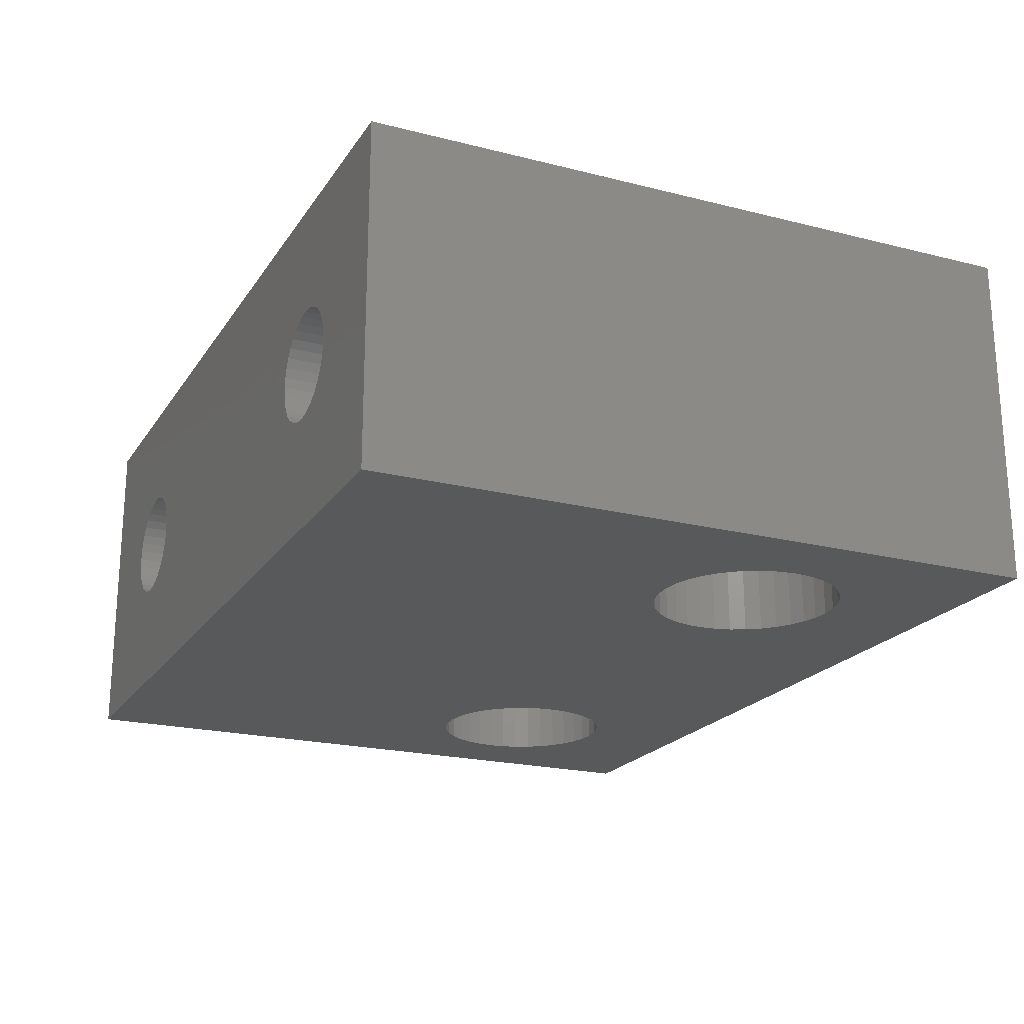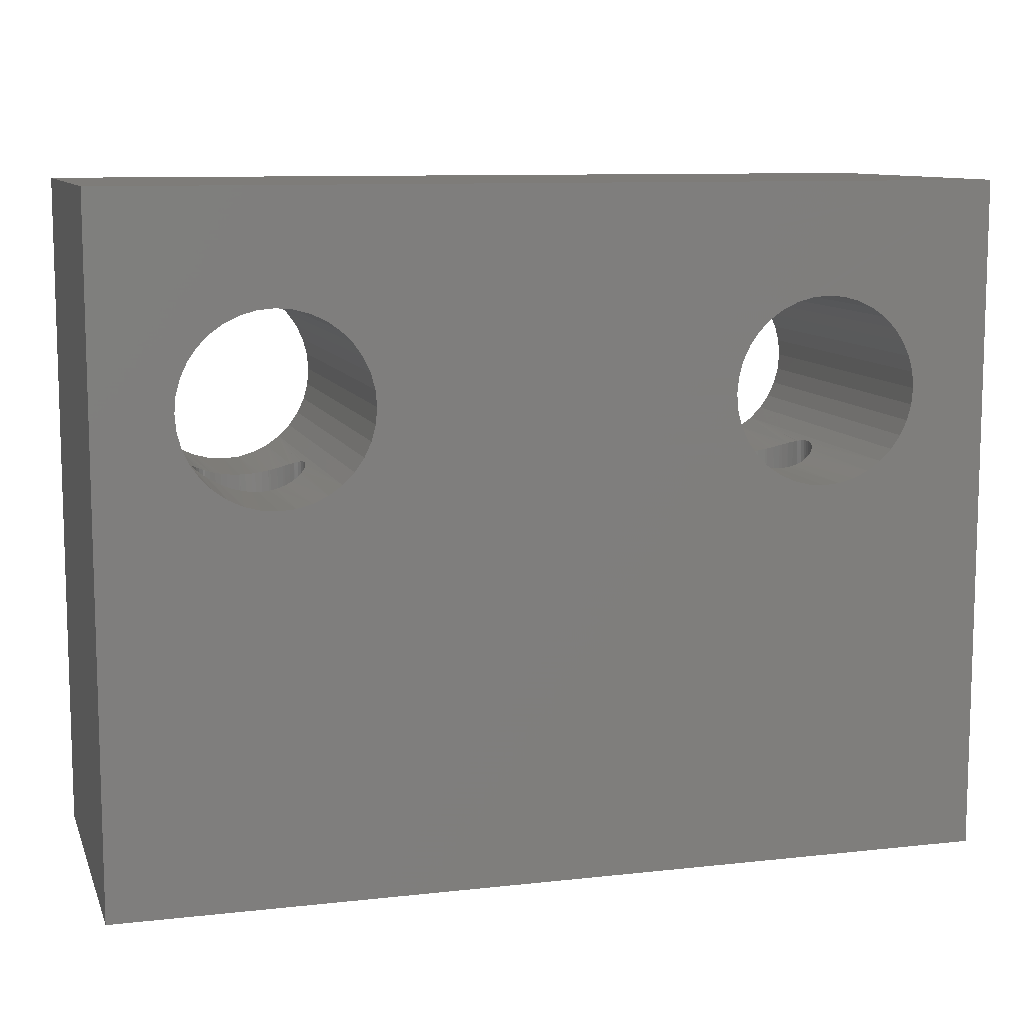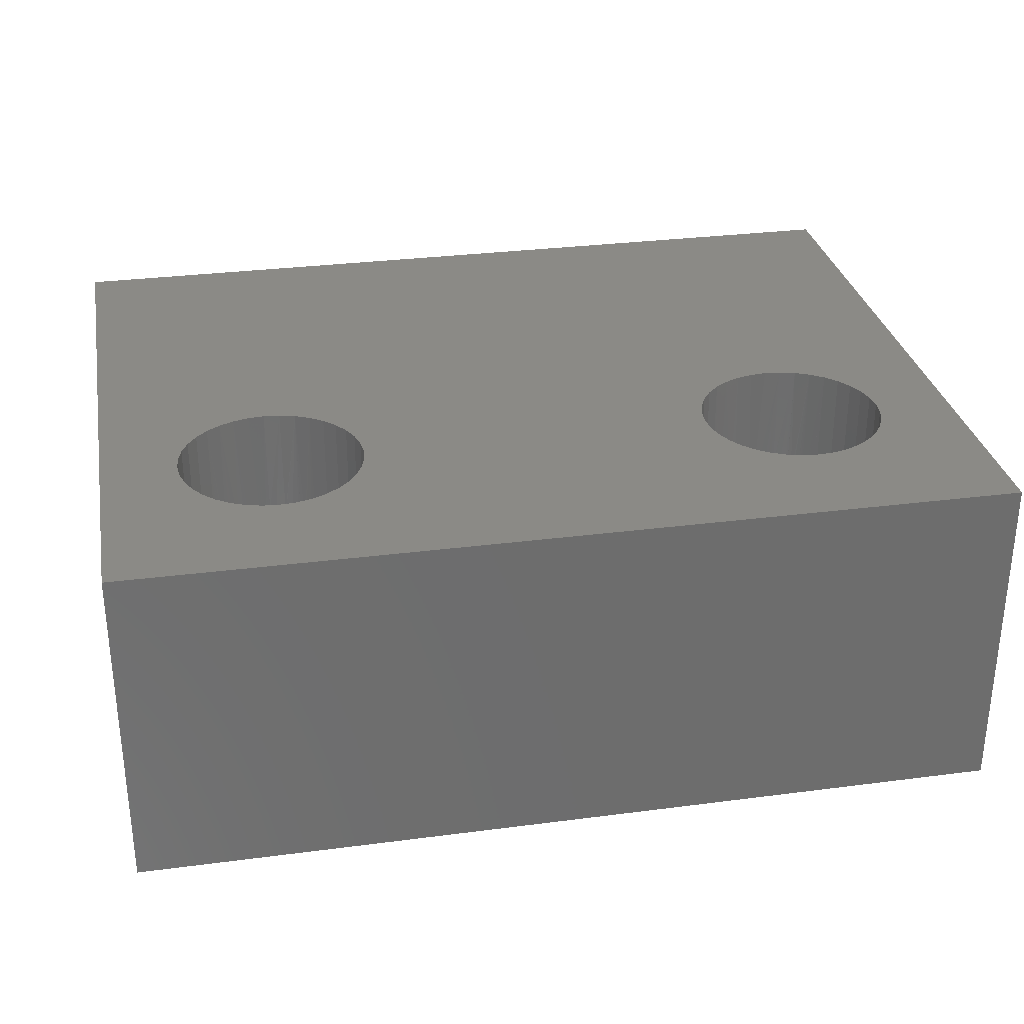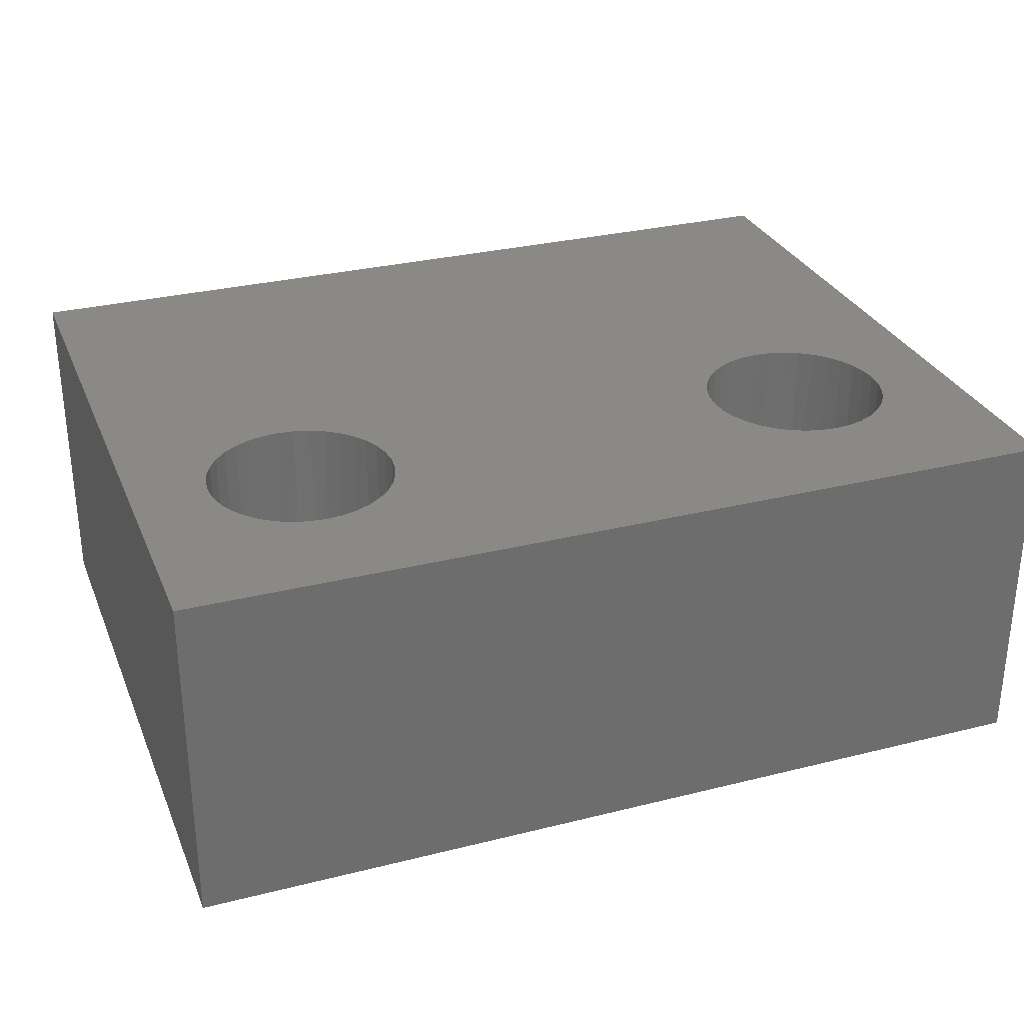
<metadata>
{"format":"stl","ext":"stl","renderer":"f3d","projection":"perspective","resolution":1024,"background":"white","views":[{"elev":-21.0,"azim":-114.4,"up":"+Y"},{"elev":10.0,"azim":164.0,"up":"+Z"},{"elev":30.4,"azim":-10.7,"up":"+Y"},{"elev":29.9,"azim":-20.1,"up":"+Y"}]}
</metadata>
<code>
# stl→obj: 132 verts, 896 faces
v 1021 1377 1914
v 1047 1377 1914
v 1021 1387 1914
v 1047 1387 1914
v 1021 1377 1894
v 1021 1387 1894
v 1026 1381 1894
v 1040 1383 1894
v 1043 1382 1894
v 1047 1377 1894
v 1042 1381 1894
v 1047 1387 1894
v 1043 1383 1894
v 1043 1384 1894
v 1042 1384 1894
v 1041 1383 1894
v 1041 1384 1894
v 1040 1382 1894
v 1041 1381 1894
v 1043 1381 1894
v 1027 1381 1894
v 1025 1381 1894
v 1027 1382 1894
v 1026 1384 1894
v 1024 1382 1894
v 1027 1383 1894
v 1025 1384 1894
v 1027 1384 1894
v 1025 1383 1894
v 1024 1383 1894
v 1023 1377 1909
v 1026 1377 1906
v 1025 1377 1906
v 1024 1377 1906
v 1024 1377 1907
v 1023 1377 1907
v 1023 1377 1908
v 1044 1377 1909
v 1045 1377 1908
v 1044 1377 1907
v 1044 1377 1906
v 1023 1377 1910
v 1024 1377 1910
v 1044 1377 1908
v 1043 1377 1906
v 1042 1377 1906
v 1044 1377 1910
v 1041 1377 1906
v 1040 1377 1906
v 1040 1377 1907
v 1039 1377 1907
v 1028 1377 1909
v 1039 1377 1909
v 1039 1377 1910
v 1024 1377 1911
v 1025 1377 1911
v 1040 1377 1910
v 1028 1377 1910
v 1039 1377 1908
v 1028 1377 1907
v 1027 1377 1906
v 1028 1377 1906
v 1040 1377 1911
v 1041 1377 1911
v 1042 1377 1911
v 1026 1377 1911
v 1027 1377 1911
v 1043 1377 1911
v 1029 1377 1908
v 1028 1377 1908
v 1044 1387 1909
v 1023 1387 1908
v 1023 1387 1909
v 1026 1387 1911
v 1025 1387 1911
v 1024 1387 1910
v 1023 1387 1910
v 1044 1387 1910
v 1024 1387 1911
v 1040 1387 1911
v 1040 1387 1910
v 1044 1387 1906
v 1044 1387 1907
v 1044 1387 1908
v 1045 1387 1908
v 1043 1387 1911
v 1042 1387 1911
v 1023 1387 1907
v 1024 1387 1907
v 1028 1387 1909
v 1039 1387 1909
v 1024 1387 1906
v 1025 1387 1906
v 1041 1387 1911
v 1039 1387 1910
v 1028 1387 1910
v 1039 1387 1907
v 1040 1387 1907
v 1040 1387 1906
v 1027 1387 1911
v 1026 1387 1906
v 1041 1387 1906
v 1042 1387 1906
v 1043 1387 1906
v 1027 1387 1906
v 1028 1387 1906
v 1028 1387 1907
v 1028 1387 1908
v 1029 1387 1908
v 1039 1387 1908
v 1041 1384 1906
v 1040 1383 1906
v 1041 1383 1906
v 1040 1382 1906
v 1041 1381 1906
v 1042 1381 1906
v 1043 1381 1906
v 1043 1383 1906
v 1043 1382 1906
v 1043 1384 1906
v 1042 1384 1906
v 1025 1384 1906
v 1024 1383 1906
v 1025 1383 1906
v 1024 1382 1906
v 1025 1381 1906
v 1026 1381 1906
v 1027 1381 1906
v 1027 1383 1906
v 1027 1382 1906
v 1027 1384 1906
v 1026 1384 1906
f 1 2 3
f 3 2 4
f 5 1 6
f 6 1 3
f 7 8 8
f 9 9 10
f 11 11 10
f 10 11 11
f 10 9 12
f 12 9 13
f 12 13 13
f 13 13 12
f 12 13 13
f 12 13 14
f 14 14 12
f 12 14 15
f 12 15 15
f 16 6 17
f 17 6 17
f 18 19 5
f 5 19 19
f 19 19 5
f 5 19 19
f 5 19 10
f 10 19 11
f 10 11 11
f 11 20 10
f 10 20 20
f 10 20 20
f 20 9 10
f 10 9 9
f 10 9 9
f 15 15 12
f 12 15 15
f 12 15 6
f 6 15 17
f 6 17 17
f 7 7 8
f 8 7 21
f 8 21 21
f 22 22 5
f 5 22 22
f 22 7 5
f 5 7 7
f 5 7 7
f 21 21 8
f 8 21 23
f 8 23 23
f 16 24 6
f 6 24 24
f 6 24 24
f 25 25 5
f 8 18 7
f 7 18 18
f 7 18 5
f 5 18 18
f 5 18 18
f 16 26 26
f 24 24 6
f 6 24 27
f 6 27 27
f 23 23 8
f 8 23 23
f 8 23 8
f 8 23 26
f 8 26 16
f 16 26 26
f 16 26 26
f 26 28 16
f 16 28 28
f 16 28 24
f 27 27 6
f 6 27 29
f 6 29 30
f 25 25 5
f 5 25 22
f 5 22 22
f 30 30 6
f 6 30 30
f 6 30 5
f 5 30 25
f 5 25 25
f 2 10 4
f 4 10 12
f 31 31 1
f 32 33 5
f 5 33 33
f 5 33 34
f 34 34 5
f 5 34 35
f 5 35 36
f 36 36 5
f 5 36 37
f 5 37 1
f 1 37 37
f 1 37 31
f 38 39 2
f 40 40 10
f 10 40 40
f 10 40 41
f 31 42 1
f 1 42 43
f 1 43 43
f 2 39 10
f 10 39 44
f 10 44 40
f 41 45 10
f 10 45 45
f 10 45 46
f 2 47 47
f 46 46 10
f 10 46 48
f 10 48 5
f 5 48 48
f 5 48 49
f 49 49 5
f 5 49 50
f 5 50 51
f 52 53 54
f 47 47 2
f 2 47 38
f 2 38 38
f 43 55 1
f 1 55 56
f 1 56 56
f 54 57 52
f 52 57 57
f 52 57 58
f 59 60 51
f 51 60 60
f 51 60 51
f 61 5 62
f 62 5 51
f 62 51 60
f 60 51 60
f 61 61 5
f 5 61 32
f 5 32 32
f 57 63 1
f 1 63 64
f 1 64 2
f 64 64 2
f 2 64 65
f 2 65 65
f 56 66 1
f 1 66 66
f 1 66 57
f 57 66 67
f 57 67 67
f 65 68 2
f 2 68 68
f 2 68 47
f 53 52 53
f 53 52 52
f 53 52 59
f 59 52 69
f 59 69 59
f 59 69 70
f 59 70 60
f 67 58 57
f 57 58 58
f 57 58 58
f 71 71 4
f 72 6 72
f 72 6 3
f 72 3 73
f 74 75 3
f 3 75 75
f 76 77 3
f 3 77 73
f 3 73 73
f 71 78 4
f 4 78 78
f 4 78 78
f 75 79 3
f 3 79 76
f 3 76 76
f 80 81 3
f 82 83 12
f 12 84 4
f 4 84 85
f 4 85 71
f 78 86 4
f 4 86 86
f 4 86 87
f 72 88 6
f 6 88 88
f 6 88 89
f 90 90 91
f 83 83 12
f 12 83 83
f 12 83 84
f 89 92 6
f 6 92 92
f 6 92 93
f 87 87 4
f 4 87 94
f 4 94 3
f 3 94 94
f 3 94 80
f 90 81 81
f 81 95 90
f 90 95 91
f 90 91 91
f 90 96 81
f 81 96 96
f 81 96 96
f 97 98 6
f 6 98 99
f 96 100 81
f 81 100 100
f 81 100 3
f 3 100 74
f 3 74 74
f 93 93 6
f 6 93 101
f 6 101 101
f 99 99 6
f 6 99 102
f 6 102 12
f 102 102 12
f 12 102 103
f 12 103 103
f 103 104 12
f 12 104 104
f 12 104 82
f 101 105 6
f 6 105 105
f 6 105 97
f 97 105 106
f 97 106 107
f 107 107 97
f 97 107 107
f 97 107 97
f 97 107 108
f 90 91 109
f 109 91 110
f 109 110 108
f 108 110 110
f 108 110 97
f 111 111 102
f 102 111 111
f 111 111 102
f 102 111 111
f 102 111 102
f 102 111 111
f 102 111 111
f 112 113 99
f 99 113 111
f 99 111 111
f 111 111 99
f 99 111 111
f 99 111 102
f 102 111 111
f 102 111 111
f 114 114 49
f 114 114 49
f 49 114 114
f 49 114 114
f 114 114 49
f 49 114 114
f 49 114 114
f 114 114 99
f 114 112 99
f 99 112 112
f 99 112 112
f 112 112 99
f 99 112 112
f 99 112 112
f 112 112 99
f 99 112 112
f 99 112 99
f 99 112 112
f 99 112 112
f 48 115 49
f 49 115 115
f 115 115 49
f 49 115 115
f 49 115 115
f 115 115 49
f 49 115 114
f 49 114 49
f 49 114 114
f 49 114 114
f 48 115 115
f 48 115 48
f 48 115 115
f 48 115 115
f 115 115 48
f 48 115 115
f 48 115 115
f 116 115 48
f 48 115 115
f 48 115 115
f 116 46 116
f 116 46 46
f 116 46 116
f 116 46 116
f 116 116 46
f 46 116 116
f 46 116 48
f 48 116 116
f 48 116 116
f 117 117 45
f 117 116 45
f 45 116 116
f 45 116 46
f 46 116 116
f 46 116 116
f 117 117 45
f 45 117 117
f 45 117 117
f 117 117 45
f 45 117 117
f 45 117 45
f 45 117 117
f 45 117 117
f 82 104 118
f 118 118 82
f 82 118 118
f 82 118 118
f 118 118 82
f 82 118 118
f 82 118 118
f 118 118 82
f 82 118 118
f 82 118 119
f 119 41 119
f 119 41 119
f 119 119 41
f 41 119 119
f 41 119 119
f 119 119 41
f 41 119 119
f 41 119 119
f 119 119 41
f 41 119 119
f 41 119 45
f 45 119 119
f 45 119 117
f 120 120 104
f 104 120 120
f 104 120 104
f 104 120 120
f 104 120 118
f 118 118 104
f 104 118 118
f 104 118 118
f 121 121 104
f 121 120 104
f 104 120 120
f 104 120 120
f 111 121 102
f 102 121 121
f 102 121 103
f 103 121 121
f 103 121 103
f 103 121 121
f 103 121 121
f 121 121 103
f 103 121 121
f 103 121 104
f 104 121 121
f 104 121 121
f 119 41 82
f 82 41 40
f 82 40 83
f 83 40 40
f 83 40 83
f 83 40 40
f 83 40 83
f 83 40 44
f 83 44 84
f 84 44 39
f 84 39 85
f 85 39 38
f 85 38 71
f 71 38 38
f 71 38 71
f 71 38 47
f 71 47 78
f 78 47 47
f 78 47 78
f 78 47 47
f 78 47 78
f 78 47 68
f 78 68 86
f 86 68 68
f 86 68 86
f 86 68 65
f 86 65 87
f 87 65 65
f 87 65 87
f 87 65 64
f 87 64 94
f 94 64 64
f 94 64 94
f 94 64 63
f 94 63 80
f 80 63 57
f 80 57 81
f 81 57 57
f 81 57 81
f 81 57 54
f 81 54 95
f 95 54 53
f 95 53 91
f 91 53 53
f 91 53 91
f 91 53 59
f 91 59 110
f 110 59 59
f 110 59 110
f 110 59 51
f 110 51 97
f 97 51 51
f 97 51 97
f 97 51 50
f 97 50 98
f 98 50 49
f 98 49 99
f 99 49 114
f 99 114 114
f 122 122 93
f 93 122 122
f 122 122 93
f 93 122 122
f 93 122 93
f 93 122 122
f 93 122 122
f 123 124 92
f 92 124 122
f 92 122 122
f 122 122 92
f 92 122 122
f 92 122 93
f 93 122 122
f 93 122 122
f 125 125 34
f 125 125 34
f 34 125 125
f 34 125 125
f 125 125 34
f 34 125 125
f 34 125 125
f 125 125 92
f 125 123 92
f 92 123 123
f 92 123 123
f 123 123 92
f 92 123 123
f 92 123 123
f 123 123 92
f 92 123 123
f 92 123 92
f 92 123 123
f 92 123 123
f 33 126 34
f 34 126 126
f 126 126 34
f 34 126 126
f 34 126 126
f 126 126 34
f 34 126 125
f 34 125 34
f 34 125 125
f 34 125 125
f 33 126 126
f 33 126 33
f 33 126 126
f 33 126 126
f 126 126 33
f 33 126 126
f 33 126 126
f 127 126 33
f 33 126 126
f 33 126 126
f 127 32 127
f 127 32 32
f 127 32 127
f 127 32 127
f 127 127 32
f 32 127 127
f 32 127 33
f 33 127 127
f 33 127 127
f 128 128 61
f 128 127 61
f 61 127 127
f 61 127 32
f 32 127 127
f 32 127 127
f 128 128 61
f 61 128 128
f 61 128 128
f 128 128 61
f 61 128 128
f 61 128 61
f 61 128 128
f 61 128 128
f 106 105 129
f 129 129 106
f 106 129 129
f 106 129 129
f 129 129 106
f 106 129 129
f 106 129 129
f 129 129 106
f 106 129 129
f 106 129 130
f 130 62 130
f 130 62 130
f 130 130 62
f 62 130 130
f 62 130 130
f 130 130 62
f 62 130 130
f 62 130 130
f 130 130 62
f 62 130 130
f 62 130 61
f 61 130 130
f 61 130 128
f 131 131 105
f 105 131 131
f 105 131 105
f 105 131 131
f 105 131 129
f 129 129 105
f 105 129 129
f 105 129 129
f 132 132 105
f 132 131 105
f 105 131 131
f 105 131 131
f 122 132 93
f 93 132 132
f 93 132 101
f 101 132 132
f 101 132 101
f 101 132 132
f 101 132 132
f 132 132 101
f 101 132 132
f 101 132 105
f 105 132 132
f 105 132 132
f 130 62 106
f 106 62 60
f 106 60 107
f 107 60 60
f 107 60 107
f 107 60 60
f 107 60 107
f 107 60 70
f 107 70 108
f 108 70 69
f 108 69 109
f 109 69 52
f 109 52 90
f 90 52 52
f 90 52 90
f 90 52 58
f 90 58 96
f 96 58 58
f 96 58 96
f 96 58 58
f 96 58 96
f 96 58 67
f 96 67 100
f 100 67 67
f 100 67 100
f 100 67 66
f 100 66 74
f 74 66 66
f 74 66 74
f 74 66 56
f 74 56 75
f 75 56 56
f 75 56 75
f 75 56 55
f 75 55 79
f 79 55 43
f 79 43 76
f 76 43 43
f 76 43 76
f 76 43 42
f 76 42 77
f 77 42 31
f 77 31 73
f 73 31 31
f 73 31 73
f 73 31 37
f 73 37 72
f 72 37 37
f 72 37 72
f 72 37 36
f 72 36 88
f 88 36 36
f 88 36 88
f 88 36 35
f 88 35 89
f 89 35 34
f 89 34 92
f 92 34 125
f 92 125 125
f 127 127 7
f 132 132 24
f 24 132 132
f 24 132 24
f 28 132 24
f 24 132 132
f 24 132 132
f 28 131 131
f 131 131 28
f 28 131 131
f 28 131 28
f 28 131 131
f 28 131 132
f 131 28 131
f 131 28 26
f 131 26 129
f 129 129 26
f 26 129 129
f 26 129 26
f 26 129 129
f 26 129 129
f 26 129 26
f 26 129 129
f 26 129 129
f 129 129 26
f 26 129 129
f 26 129 26
f 26 129 129
f 26 129 129
f 129 26 129
f 129 26 23
f 129 23 130
f 23 130 23
f 23 130 130
f 23 130 130
f 130 130 23
f 23 130 130
f 23 130 130
f 130 23 130
f 130 23 23
f 130 23 130
f 130 23 128
f 128 23 21
f 130 130 23
f 23 130 130
f 23 130 23
f 23 130 130
f 23 130 130
f 21 128 21
f 21 128 128
f 128 128 21
f 21 128 128
f 21 128 128
f 128 128 21
f 21 128 128
f 21 128 21
f 21 128 128
f 21 128 128
f 7 127 21
f 21 127 127
f 21 127 128
f 127 127 7
f 7 127 127
f 7 127 7
f 7 127 127
f 7 127 127
f 127 7 127
f 127 7 7
f 127 7 127
f 127 7 7
f 127 7 127
f 126 126 22
f 22 126 126
f 22 126 7
f 7 126 127
f 7 127 127
f 126 126 22
f 22 126 126
f 22 126 22
f 22 126 126
f 22 126 126
f 126 126 22
f 22 126 126
f 22 126 126
f 126 22 126
f 126 22 22
f 126 22 126
f 126 22 22
f 126 22 126
f 125 125 25
f 25 125 125
f 25 125 22
f 22 125 126
f 22 126 126
f 125 25 125
f 125 25 25
f 125 25 125
f 25 125 25
f 25 125 125
f 25 125 125
f 25 125 25
f 25 125 125
f 25 125 125
f 125 125 25
f 25 125 125
f 25 125 125
f 30 123 30
f 30 123 123
f 30 123 25
f 25 123 123
f 25 123 125
f 123 123 30
f 30 123 123
f 30 123 123
f 29 123 30
f 30 123 123
f 30 123 30
f 30 123 123
f 30 123 123
f 122 124 29
f 29 124 123
f 29 123 123
f 27 122 27
f 27 122 122
f 27 122 122
f 122 122 27
f 27 122 122
f 27 122 29
f 29 122 122
f 29 122 122
f 24 132 27
f 27 132 122
f 27 122 122
f 122 122 27
f 27 122 122
f 27 122 27
f 27 122 122
f 27 122 122
f 132 132 24
f 24 132 132
f 24 132 24
f 24 132 132
f 24 132 24
f 24 132 132
f 24 132 132
f 116 116 11
f 121 121 15
f 15 121 121
f 15 121 15
f 14 121 15
f 15 121 121
f 15 121 121
f 14 120 120
f 120 120 14
f 14 120 120
f 14 120 14
f 14 120 120
f 14 120 121
f 120 14 120
f 120 14 13
f 120 13 118
f 118 118 13
f 13 118 118
f 13 118 13
f 13 118 118
f 13 118 118
f 13 118 13
f 13 118 118
f 13 118 118
f 118 118 13
f 13 118 118
f 13 118 13
f 13 118 118
f 13 118 118
f 118 13 118
f 118 13 9
f 118 9 119
f 9 119 9
f 9 119 119
f 9 119 119
f 119 119 9
f 9 119 119
f 9 119 119
f 119 9 119
f 119 9 9
f 119 9 119
f 119 9 117
f 117 9 20
f 119 119 9
f 9 119 119
f 9 119 9
f 9 119 119
f 9 119 119
f 20 117 20
f 20 117 117
f 117 117 20
f 20 117 117
f 20 117 117
f 117 117 20
f 20 117 117
f 20 117 20
f 20 117 117
f 20 117 117
f 11 116 20
f 20 116 116
f 20 116 117
f 116 116 11
f 11 116 116
f 11 116 11
f 11 116 116
f 11 116 116
f 116 11 116
f 116 11 11
f 116 11 116
f 116 11 11
f 116 11 116
f 115 115 19
f 19 115 115
f 19 115 11
f 11 115 116
f 11 116 116
f 115 115 19
f 19 115 115
f 19 115 19
f 19 115 115
f 19 115 115
f 115 115 19
f 19 115 115
f 19 115 115
f 115 19 115
f 115 19 19
f 115 19 115
f 115 19 19
f 115 19 115
f 114 114 18
f 18 114 114
f 18 114 19
f 19 114 115
f 19 115 115
f 114 18 114
f 114 18 18
f 114 18 114
f 18 114 18
f 18 114 114
f 18 114 114
f 18 114 18
f 18 114 114
f 18 114 114
f 114 114 18
f 18 114 114
f 18 114 114
f 8 112 8
f 8 112 112
f 8 112 18
f 18 112 112
f 18 112 114
f 112 112 8
f 8 112 112
f 8 112 112
f 16 112 8
f 8 112 112
f 8 112 8
f 8 112 112
f 8 112 112
f 111 113 16
f 16 113 112
f 16 112 112
f 17 111 17
f 17 111 111
f 17 111 111
f 111 111 17
f 17 111 111
f 17 111 16
f 16 111 111
f 16 111 111
f 15 121 17
f 17 121 111
f 17 111 111
f 111 111 17
f 17 111 111
f 17 111 17
f 17 111 111
f 17 111 111
f 121 121 15
f 15 121 121
f 15 121 15
f 15 121 121
f 15 121 15
f 15 121 121
f 15 121 121

</code>
